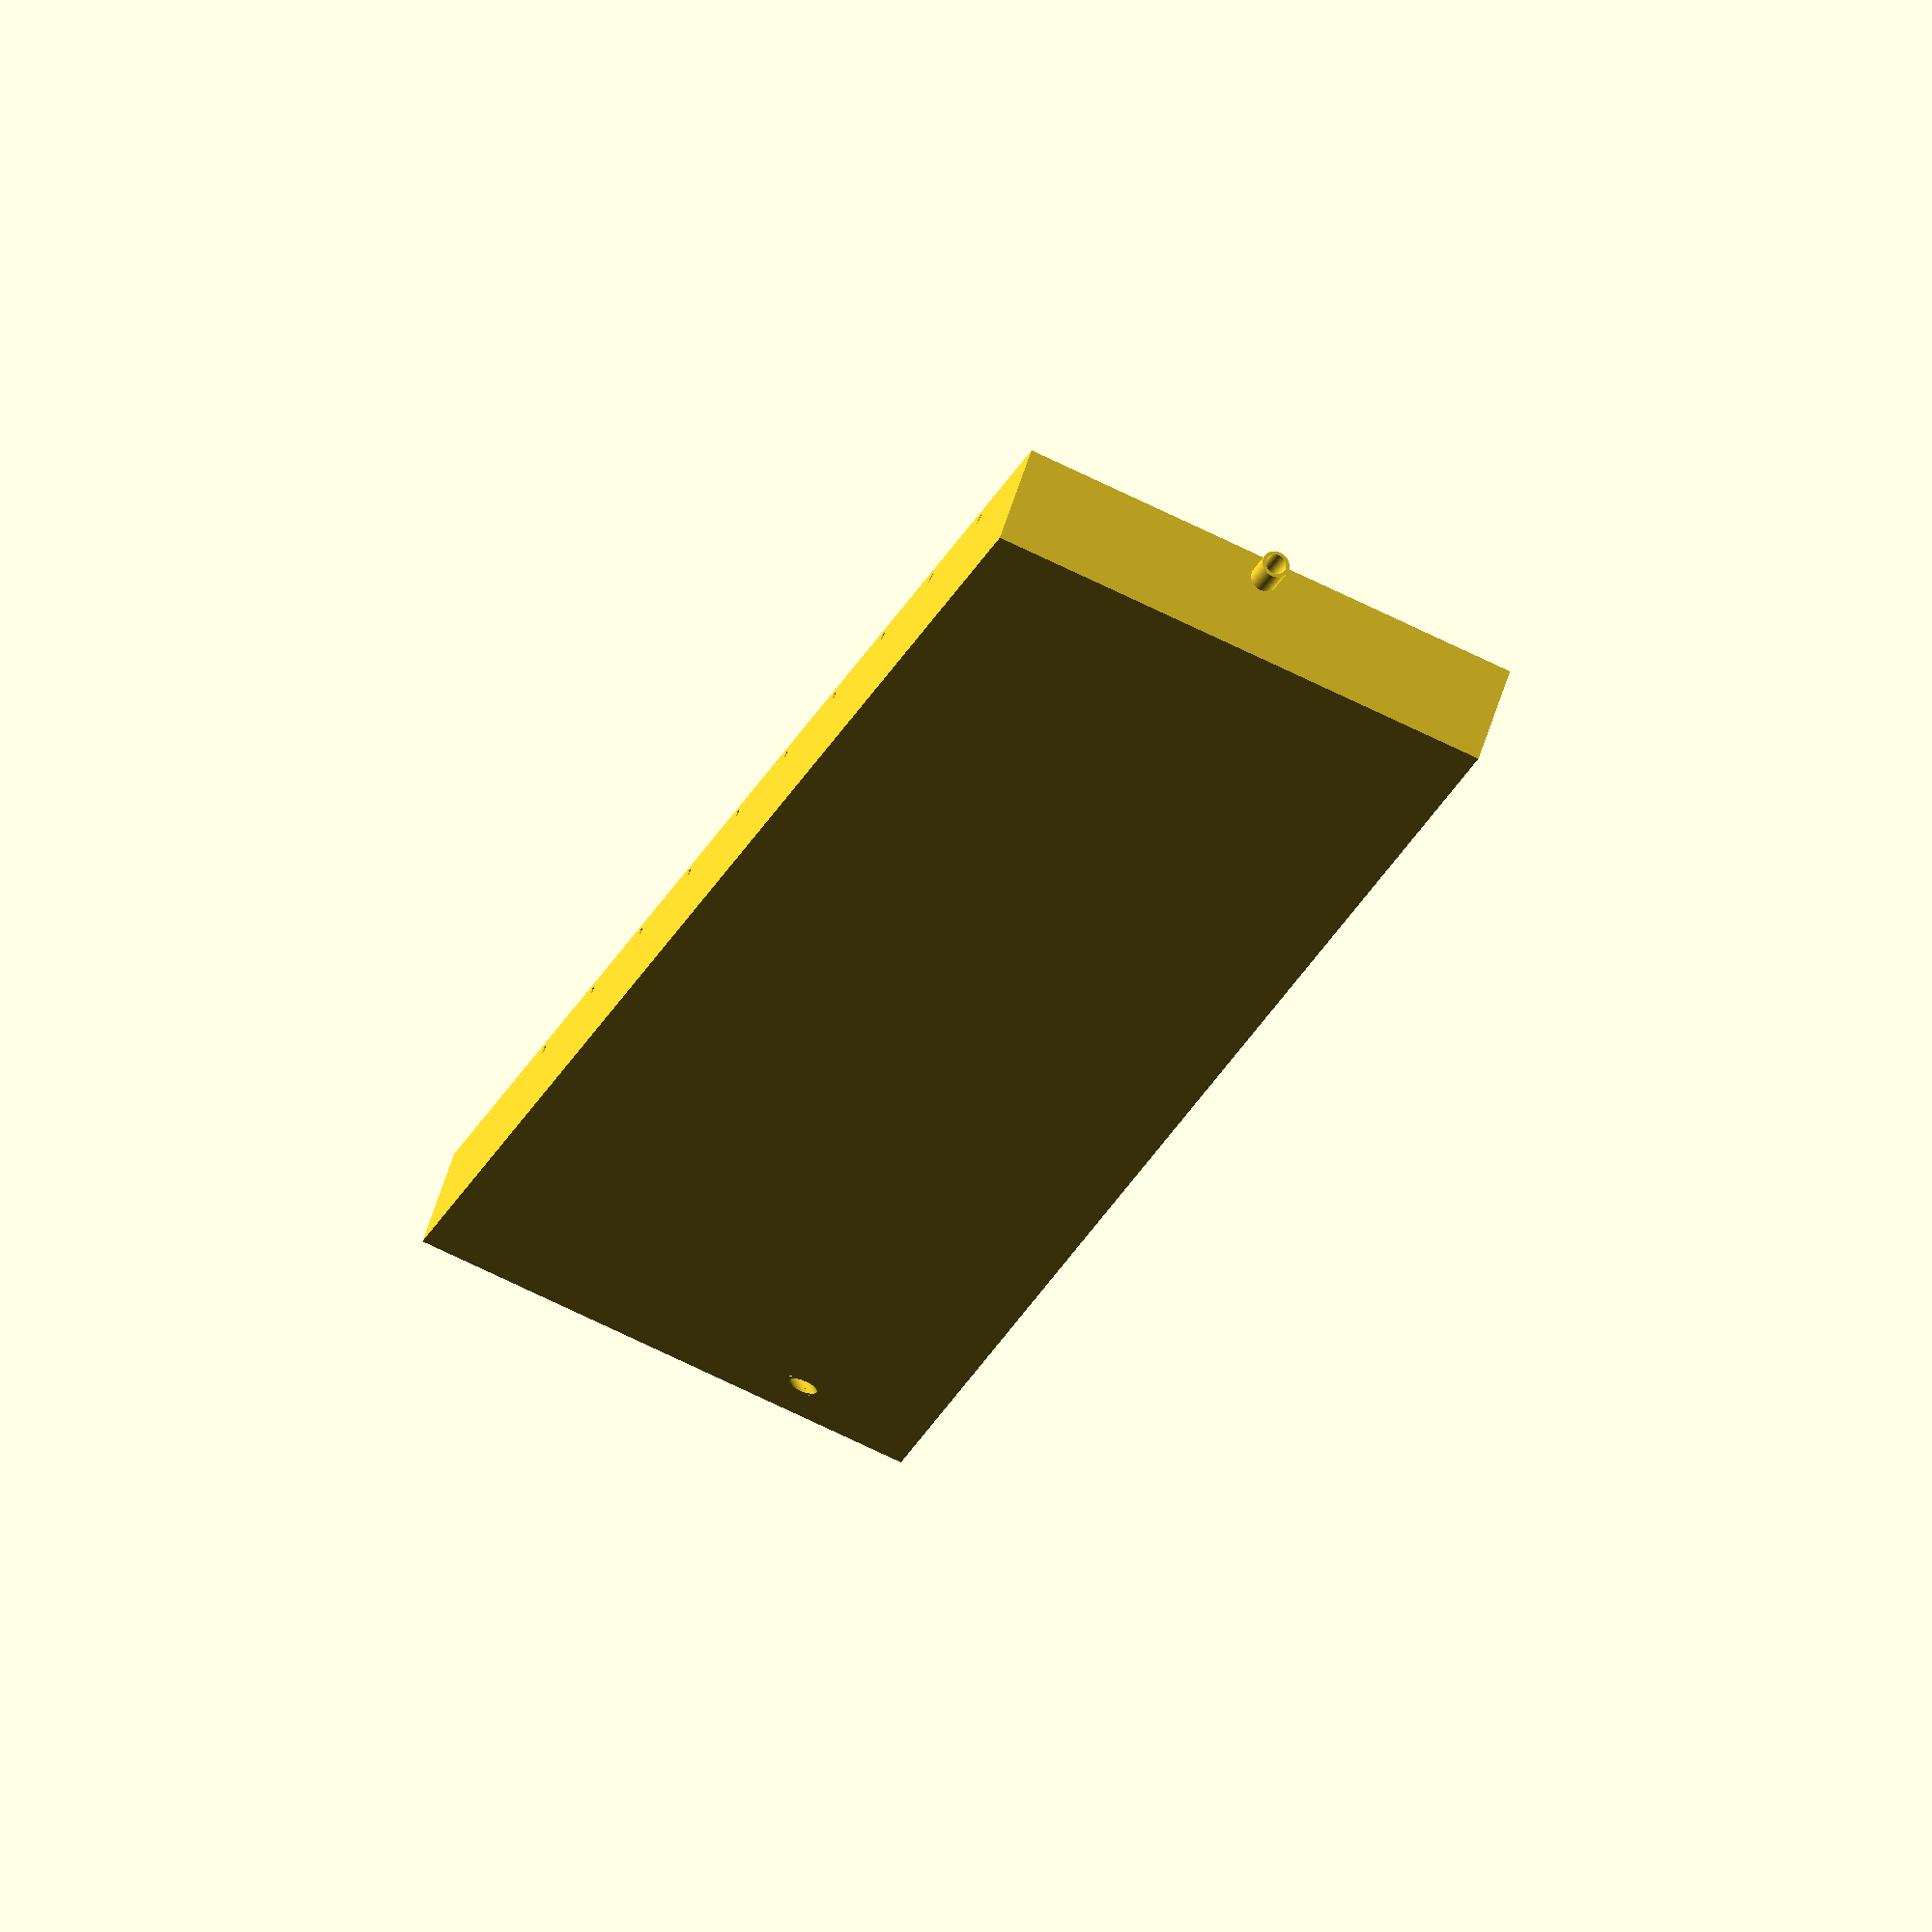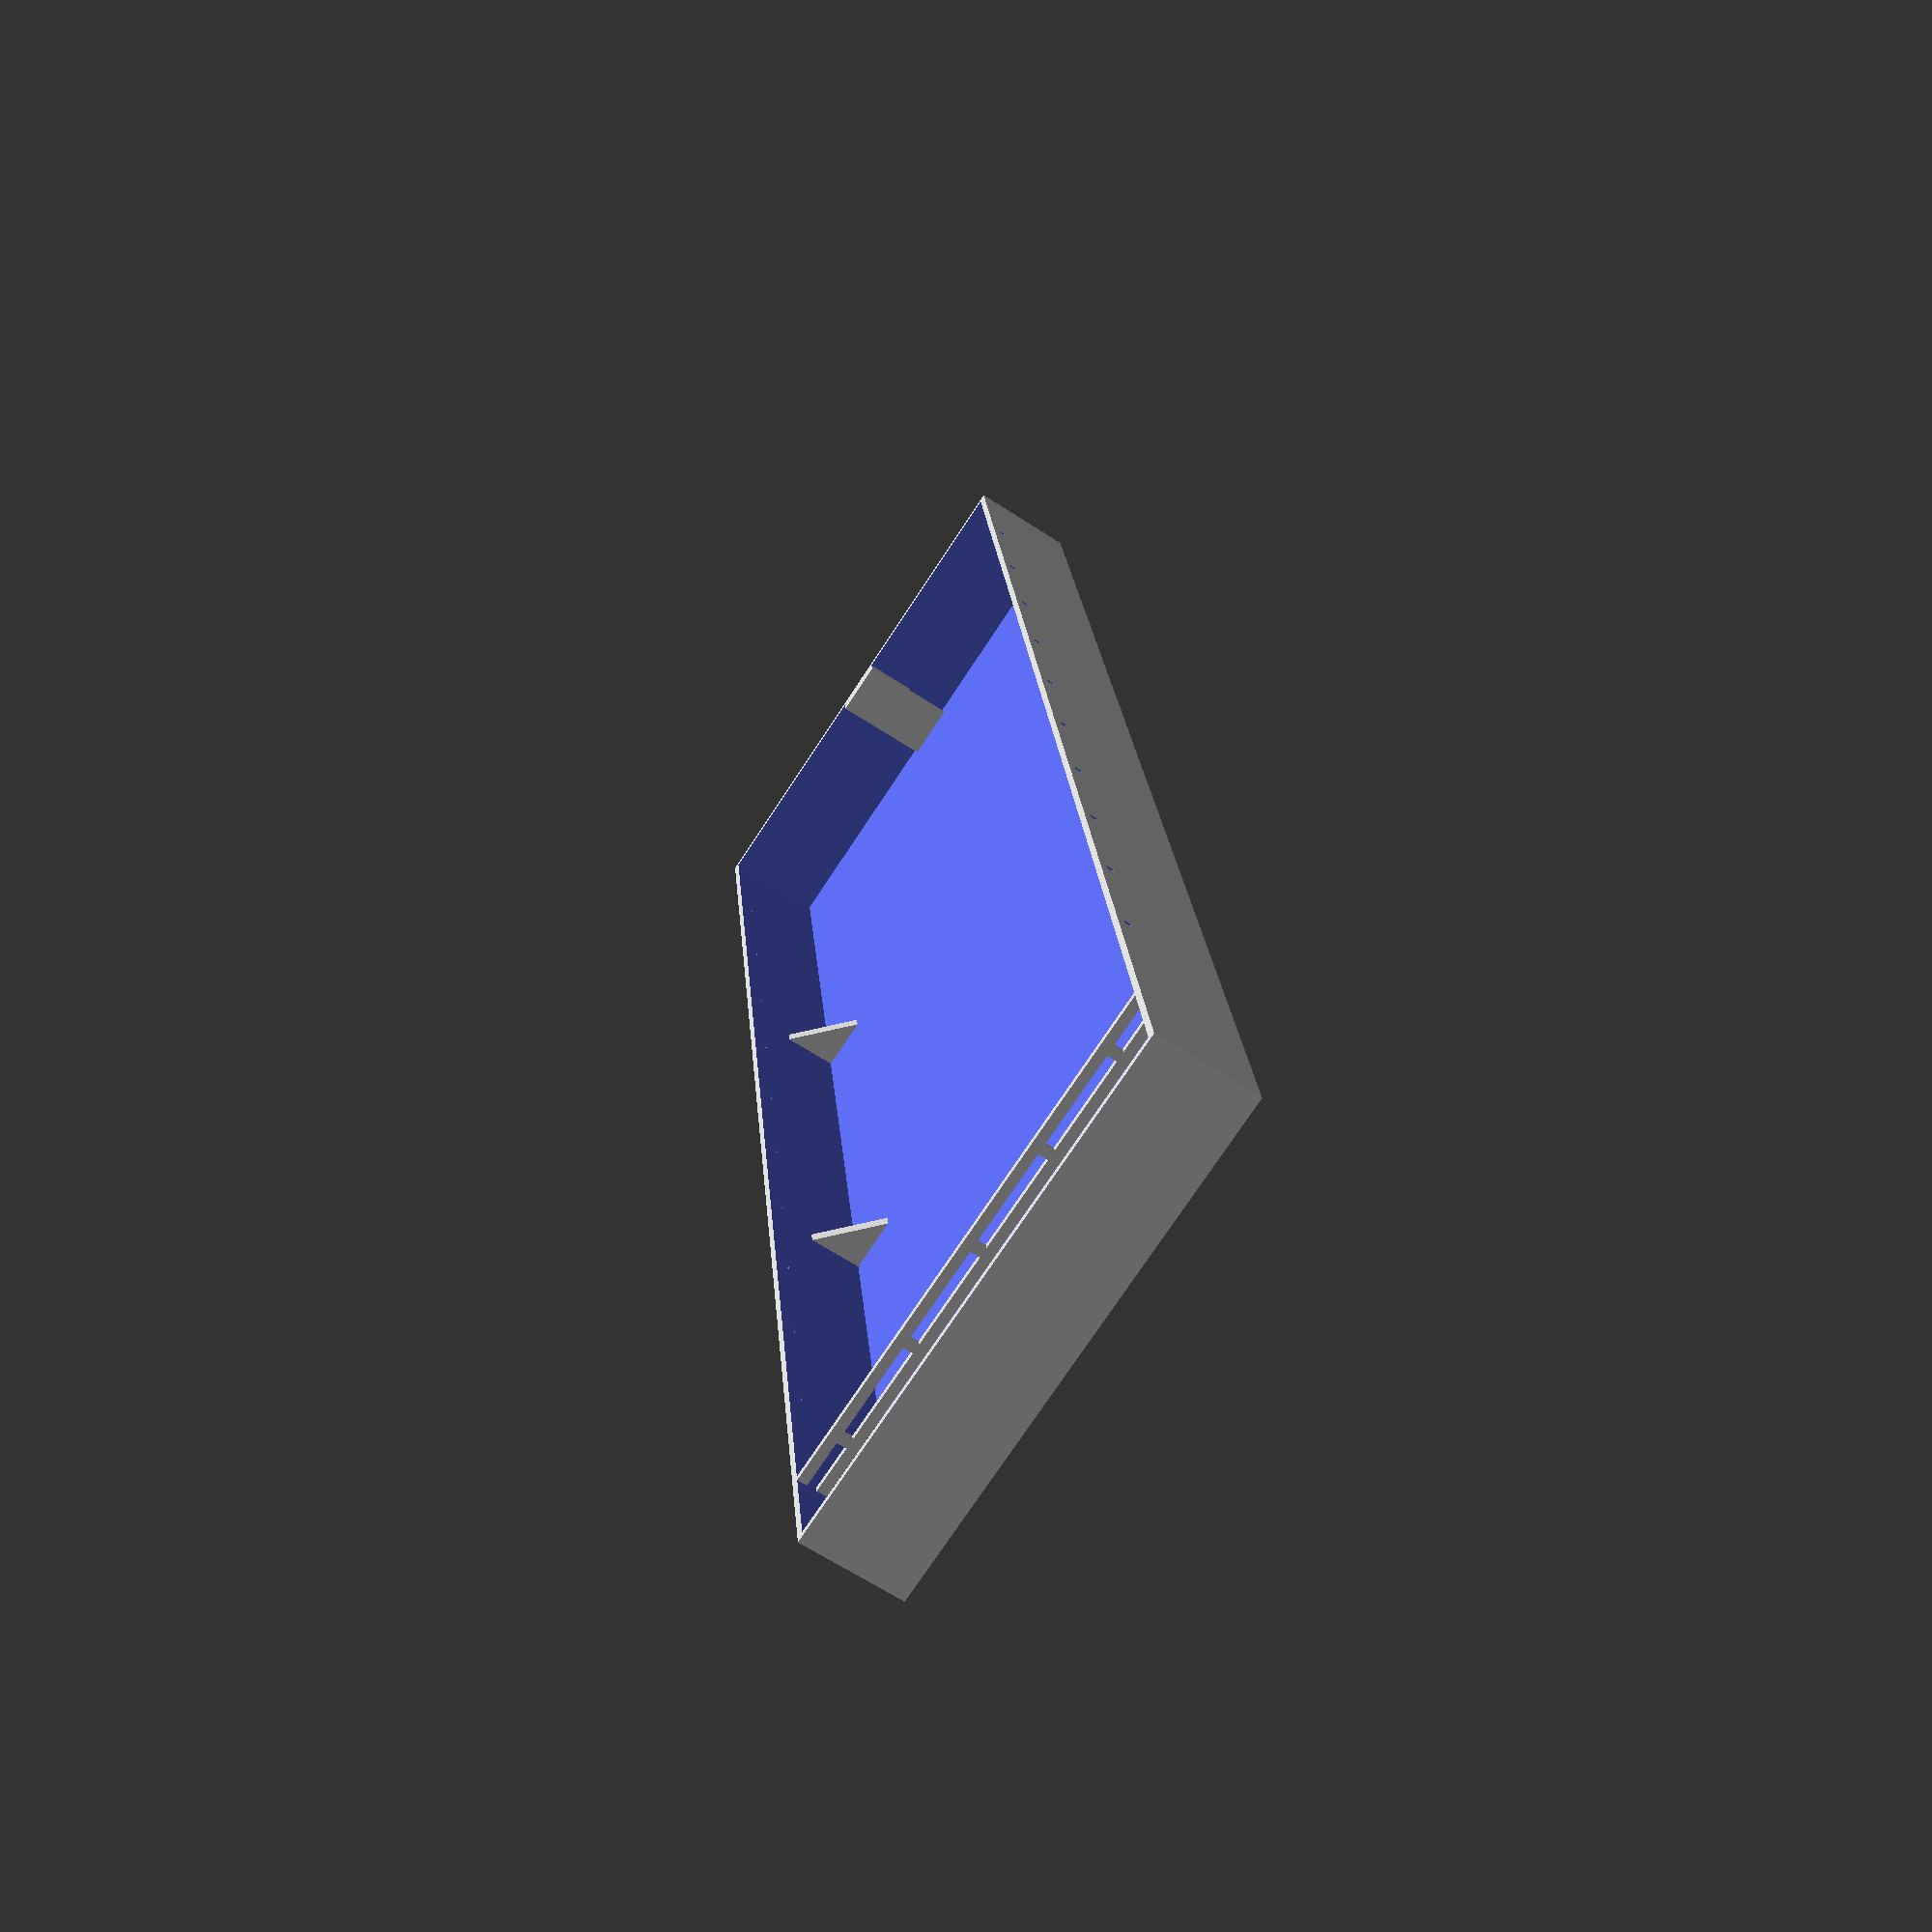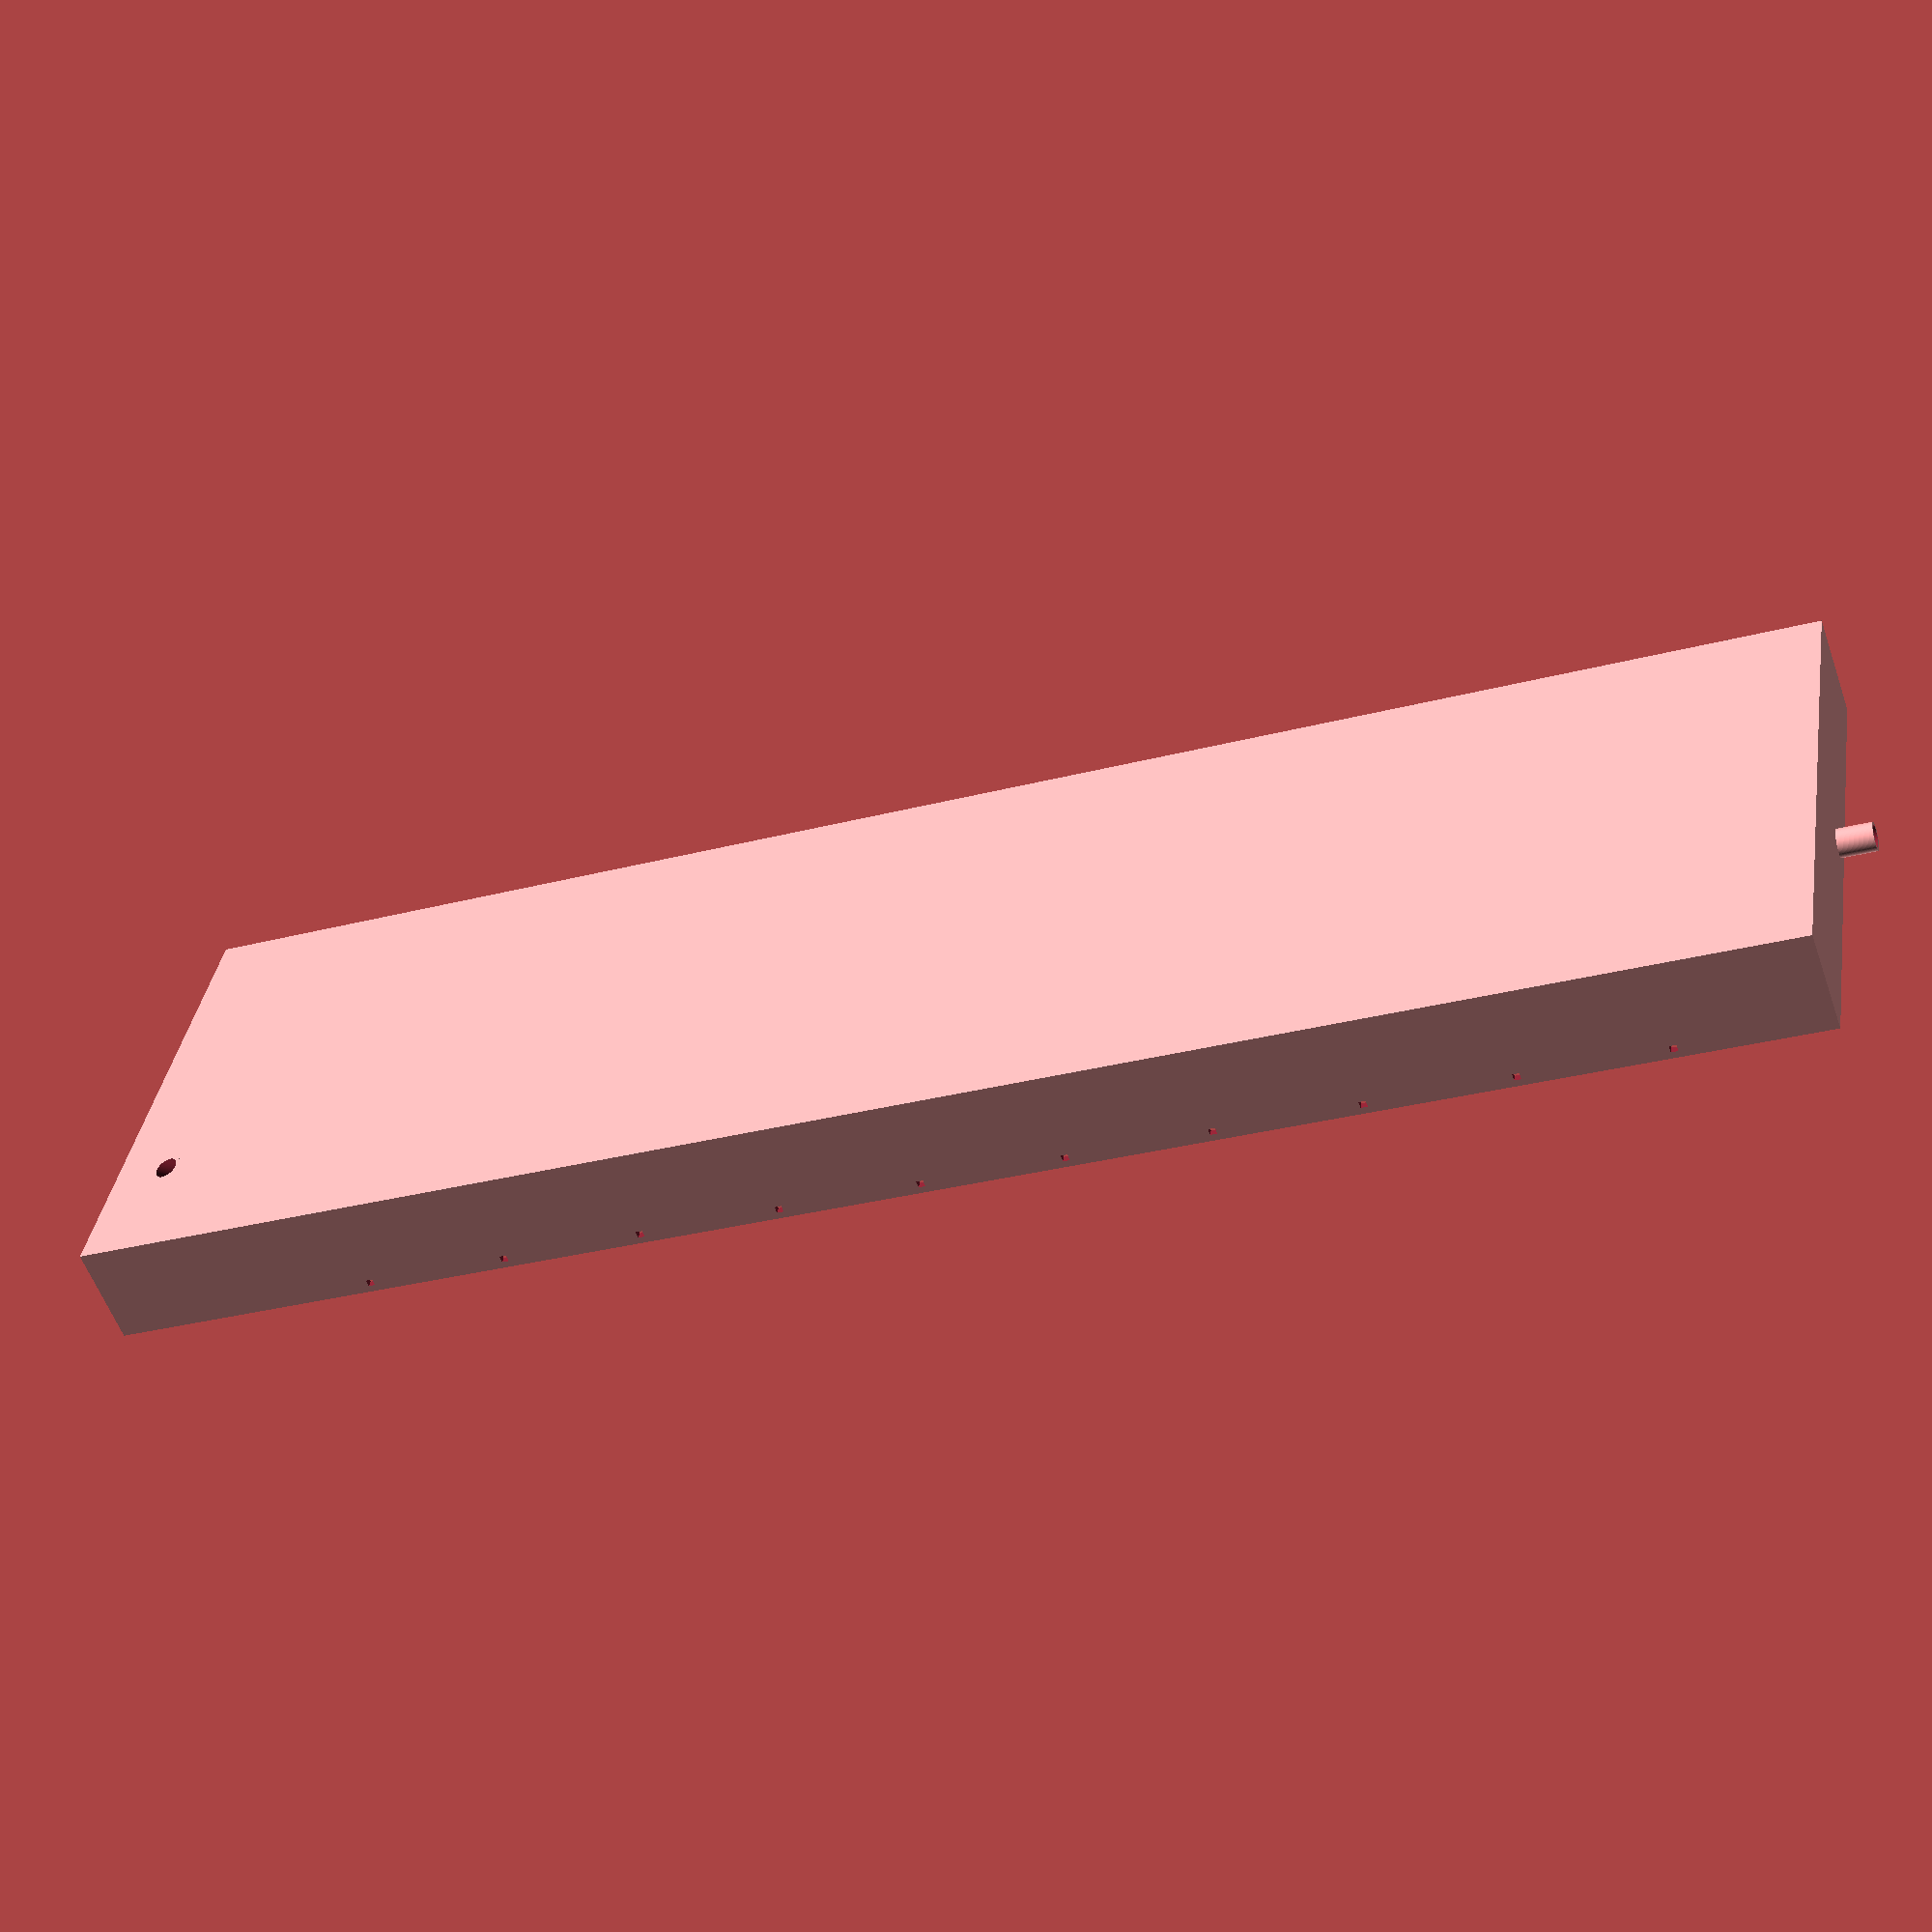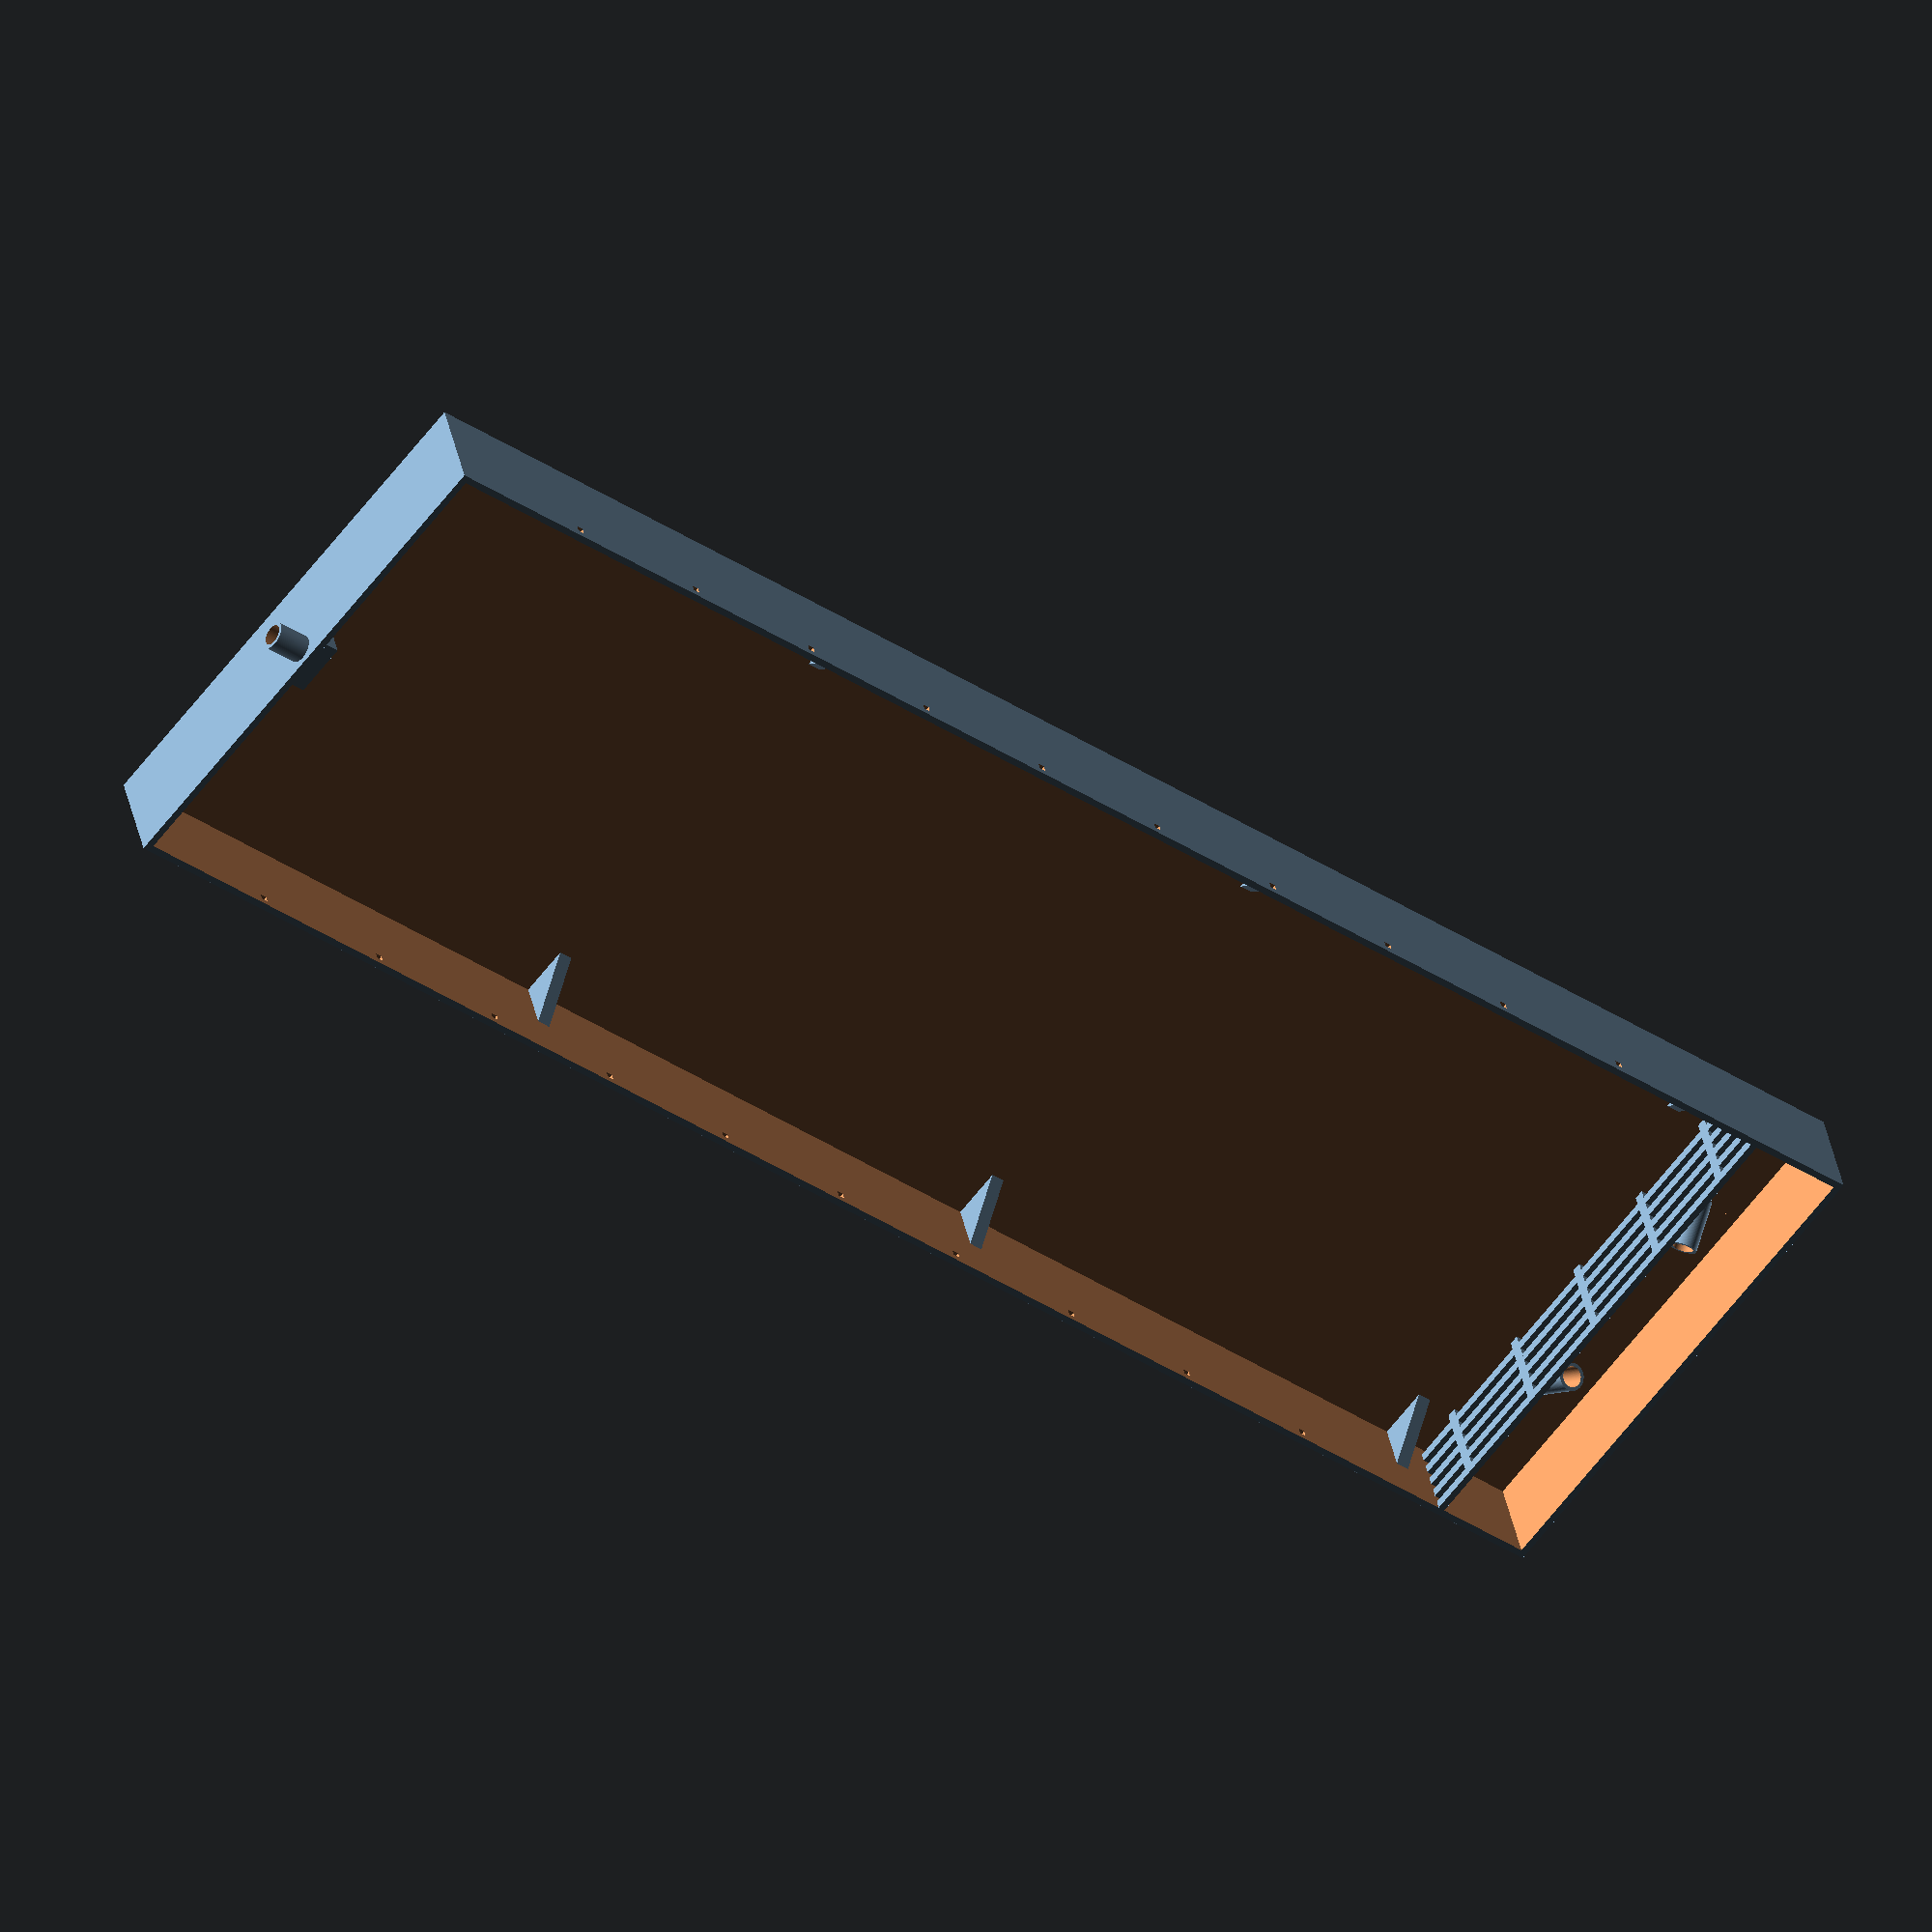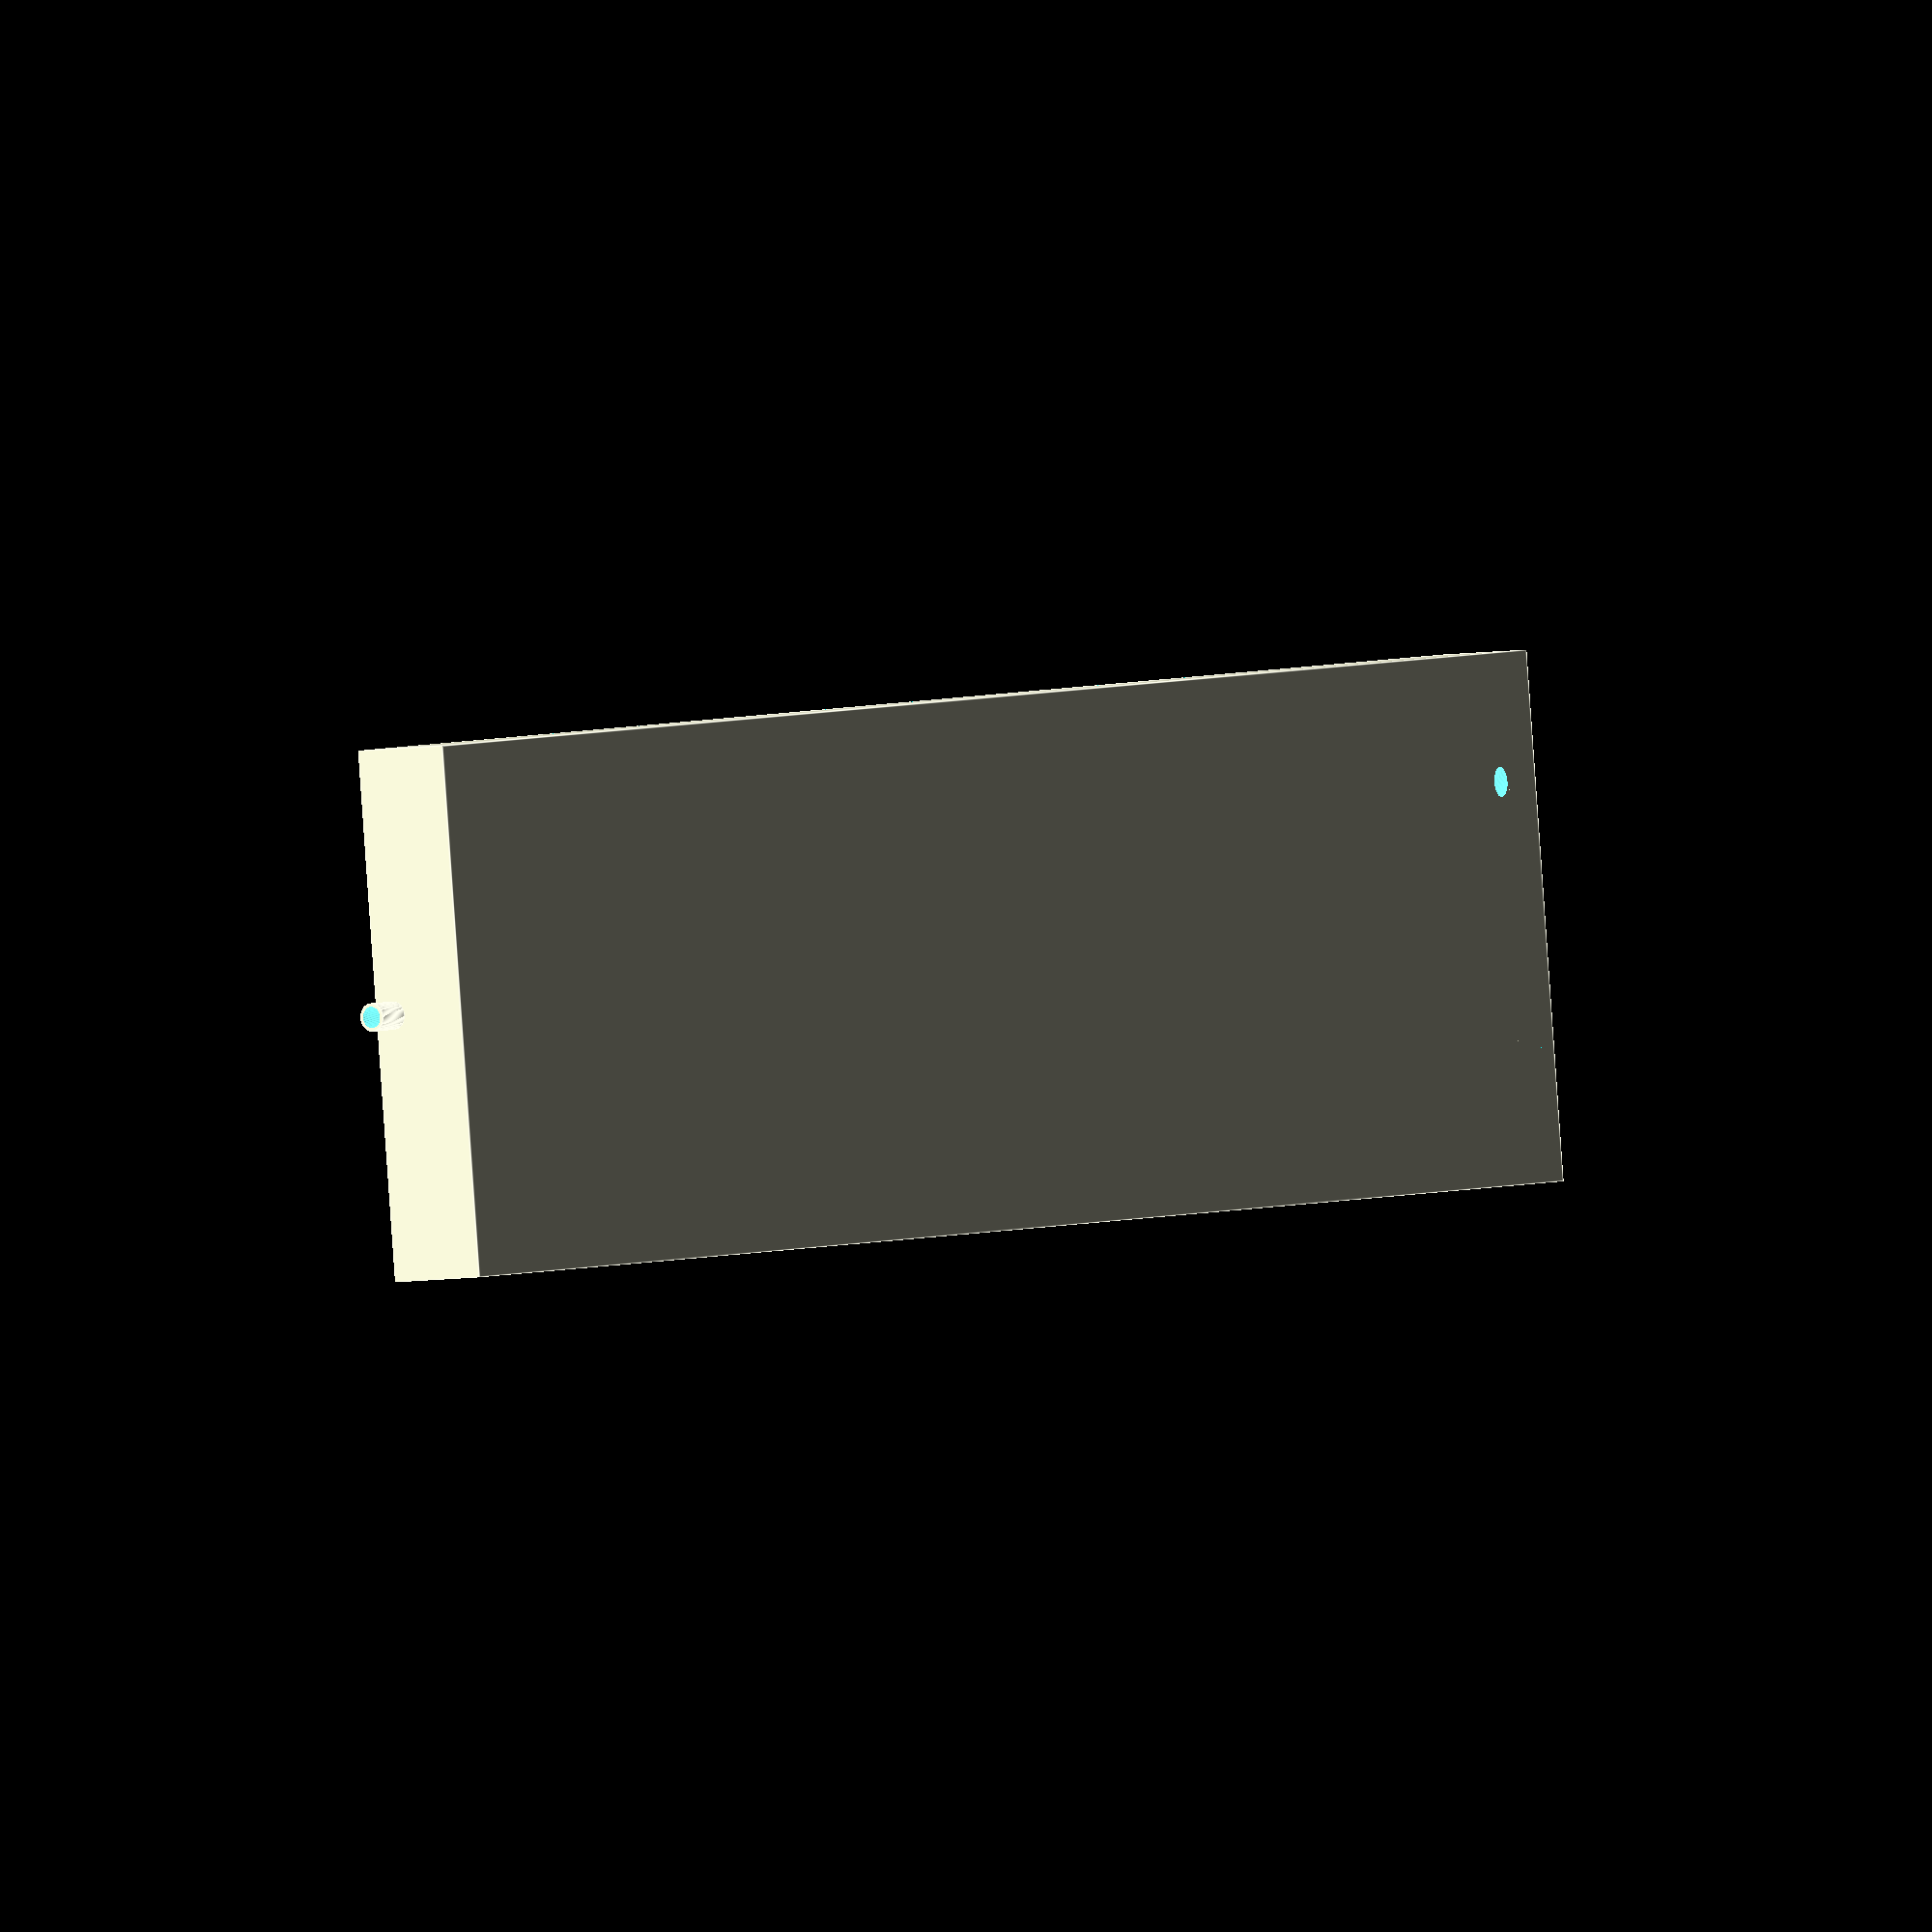
<openscad>
$fn = 100;
epsilon = 1;

printerMaxPartSize = 170;

bedWidth = 500;
bedDepth = 150;
bedHeight = 30;
bedWallThickness = 2;

intakeInnerD = 6;
intakeOuterD = 8;
intakeHeight = 10;

intakeWallSpacing = 2;
intakeWallWidth = intakeOuterD * 2;
intakeWallThickness = 2;

overflowHoleSize = 2;
overflowHolesCount = 10;

drainInnerD = 6;
drainOuterD = 8;
drainAngle = 45;
drainHeight = 15;
drainWallSpacing = 10;

filterXCount = 5;
filterYCount = 5;
filterTickness = filterXCount > filterYCount
        ? (bedDepth - bedWallThickness * 2) / (filterXCount * 2)
        : (bedHeight - bedWallThickness) / (filterYCount * 2);

bedMainPartWidth = bedWidth + intakeHeight - drainOuterD - drainWallSpacing * 2 - bedWallThickness - drainWallSpacing;
flangeCount = ceil(bedMainPartWidth / printerMaxPartSize);
flangeSize = bedHeight * 0.5;
flangeThickness = 4;

module bed() {
    difference() {
        cube([
            bedWidth,
            bedDepth,
            bedHeight
        ]);

        translate([
            bedWallThickness,
            bedWallThickness,
            bedWallThickness
        ])
        cube([
            bedWidth - bedWallThickness * 2,
            bedDepth - bedWallThickness * 2,
            bedHeight - bedWallThickness + epsilon
        ]);

        overflow();

        // intake
        translate([
            -epsilon,
            bedDepth / 2,
            bedHeight - intakeOuterD/2 - intakeWallThickness
        ])
        rotate([
            0,
            90,
            0
        ])
        cylinder(d=intakeInnerD, h = bedWallThickness + epsilon * 2);

        ///drain
        translate([
            bedWidth - bedWallThickness - drainOuterD / 2 - drainWallSpacing,
            bedWallThickness + (bedDepth - 2 * bedWallThickness) / 4,
            bedWallThickness
        ])
        rotate([
            -drainAngle,
            0,
            0
        ])
        translate([
            0,
            0,
            -drainHeight
        ])
        cylinder(d=drainInnerD, h=drainHeight * 2);
    }

}

module intake() {
     translate([
        -intakeHeight,
        bedDepth / 2,
        bedHeight - intakeOuterD/2 - intakeWallThickness
    ])
    rotate([
        0,
        90,
        0
    ])
    difference() {
        cylinder(d=intakeOuterD, h=intakeHeight);

        translate([
            0,
            0,
            -epsilon
        ])
        cylinder(d=intakeInnerD, h=intakeHeight + 2 * epsilon);
    }

    translate([
        bedWallThickness + intakeWallSpacing,
        bedDepth / 2 - intakeWallWidth / 2,
        bedWallThickness
    ])
    cube([
        intakeWallThickness,
        intakeWallWidth,
        bedHeight - bedWallThickness - intakeWallThickness
    ]);

    translate([
        bedWallThickness,
        bedDepth / 2 - intakeWallWidth / 2,
        bedHeight - bedWallThickness
    ])
    cube([
        intakeWallThickness + intakeWallSpacing,
        intakeWallWidth,
        intakeWallThickness
    ]);

    translate([
        bedWallThickness,
        bedDepth / 2 - intakeWallWidth / 2,
        (bedHeight - bedWallThickness - intakeWallThickness) / 2 + bedWallThickness
    ])
    cube([
        intakeWallSpacing,
        intakeWallThickness,
        (bedHeight - bedWallThickness - intakeWallThickness) / 2
    ]);

    translate([
        bedWallThickness,
        bedDepth / 2 + intakeWallWidth / 2 - intakeWallThickness,
        (bedHeight - bedWallThickness - intakeWallThickness) / 2 + bedWallThickness
    ])
    cube([
        intakeWallSpacing,
        intakeWallThickness,
        (bedHeight - bedWallThickness - intakeWallThickness) / 2
    ]);
}

module overflow() {
    for(i = [1:overflowHolesCount]) {
    step = (bedMainPartWidth - intakeHeight) / (overflowHolesCount + 1) * i;

    translate([
        step,
        -epsilon,
        bedHeight - overflowHoleSize - bedWallThickness
    ])
    cube([
        overflowHoleSize,
        bedDepth + epsilon * 2,
        overflowHoleSize
    ]);
    }
}

module flange() {
    if (flangeCount > 1) {

        for(side = ["near", "far"]) {
            for(i = [1:flangeCount - 1]) {
                translate([
                    bedMainPartWidth / flangeCount * i - (flangeThickness / 2 * (side == "far" ? -1 : 1)) - intakeHeight,
                    (side == "far" ? bedDepth - bedWallThickness: bedWallThickness),
                    bedWallThickness
                ])
                rotate([
                    90,
                    0,
                    90 * (side == "far" ? -1 : 1)
                ])
                linear_extrude(height=flangeThickness)
                {
                    polygon(
                        points=[[0,0],[flangeSize,0],[0,flangeSize]],
                        paths=[[0,1,2]]
                    );
                }
            }
        }
    }

    if (bedWidth + intakeHeight > printerMaxPartSize) {
        for(side = ["near", "far"]) {
            translate([
                bedMainPartWidth - (flangeThickness / 2 * (side == "far" ? -1 : 1)) - intakeHeight - flangeThickness / 2,
                (side == "far" ? bedDepth - bedWallThickness: bedWallThickness),
                bedWallThickness
            ])
            rotate([
                90,
                0,
                90 * (side == "far" ? -1 : 1)
            ])
            linear_extrude(height=flangeThickness)
            {
                polygon(
                    points=[[0,0],[flangeSize,0],[0,flangeSize]],
                    paths=[[0,1,2]]
                );
            }
        }
    }
}

module drain() {
    translate([
        bedWidth - bedWallThickness - drainOuterD / 2 - drainWallSpacing,
        0,
        bedWallThickness
    ])
    union() {
        difference() {
            translate([
                0,
                (bedDepth - 2 * bedWallThickness) / 4 * 3 + bedWallThickness,
                0
            ])
            rotate([
                drainAngle,
                0,
                0
            ])
            difference() {
                cylinder(d=drainOuterD, h=drainHeight);

                translate([
                    0,
                    0,
                    -epsilon
                ])
                cylinder(d=drainInnerD, h=drainHeight + epsilon * 2);
            }

            translate([
                - drainWallSpacing / 2,
                (bedDepth - 2 * bedWallThickness) / 4 * 3 + bedWallThickness - max(drainHeight, drainOuterD) /2,
                -max(drainHeight, drainOuterD)
            ])
            cube([
                max(drainHeight, drainOuterD),
                max(drainHeight, drainOuterD),
                max(drainHeight, drainOuterD)
            ]);
        }

        difference() {
            translate([
                0,
                bedWallThickness + (bedDepth - 2 * bedWallThickness) / 4,
                0
            ])
            rotate([
                -drainAngle,
                0,
                0
            ])
            translate([
                0,
                0,
                -drainHeight
            ])
            difference() {
                cylinder(d=drainOuterD, h=drainHeight * 2);

                translate([
                    0,
                    0,
                    -epsilon
                ])
                cylinder(d=drainInnerD, h=drainHeight * 2 + epsilon * 2);
            }

            translate([
                -pow(drainOuterD, 2)/2,
                0,
                -bedWallThickness/2 - pow(drainOuterD, 2) ,
            ])
            cube([
                pow(drainOuterD, 2),
                pow(drainOuterD, 2),
                pow(drainOuterD, 2)
            ]);
        }
    }
}

module filter() {
    for(i = [1:filterYCount]) {
        step = (bedHeight - bedWallThickness) / (filterYCount * 2) * i;

        translate([
            bedWidth - bedWallThickness - drainOuterD - drainWallSpacing * 2 - bedWallThickness,
            bedWallThickness,
            bedWallThickness + step + filterTickness * (i - 1)
        ])
        cube([
            bedWallThickness,
            bedDepth - bedWallThickness * 2,
            filterTickness
        ]);
    }

    for(i = [1:filterXCount]) {
        step = (bedDepth - bedWallThickness * 2) / filterXCount  * i;

        translate([
            bedWidth - bedWallThickness - drainOuterD - drainWallSpacing * 2 - bedWallThickness,
            bedWallThickness + step - filterTickness / 2 - (bedDepth - bedWallThickness * 2) / filterXCount / 2,
            bedWallThickness 
        ])
        cube([
            bedWallThickness,
            filterTickness,
            bedHeight - bedWallThickness
        ]);
    }
}

bed();
intake();
flange();
drain();
filter();

</openscad>
<views>
elev=120.9 azim=250.1 roll=342.7 proj=o view=solid
elev=243.9 azim=262.3 roll=123.6 proj=p view=solid
elev=56.8 azim=350.5 roll=199.2 proj=p view=solid
elev=142.9 azim=217.8 roll=190.8 proj=o view=solid
elev=4.3 azim=186.5 roll=127.9 proj=o view=edges
</views>
